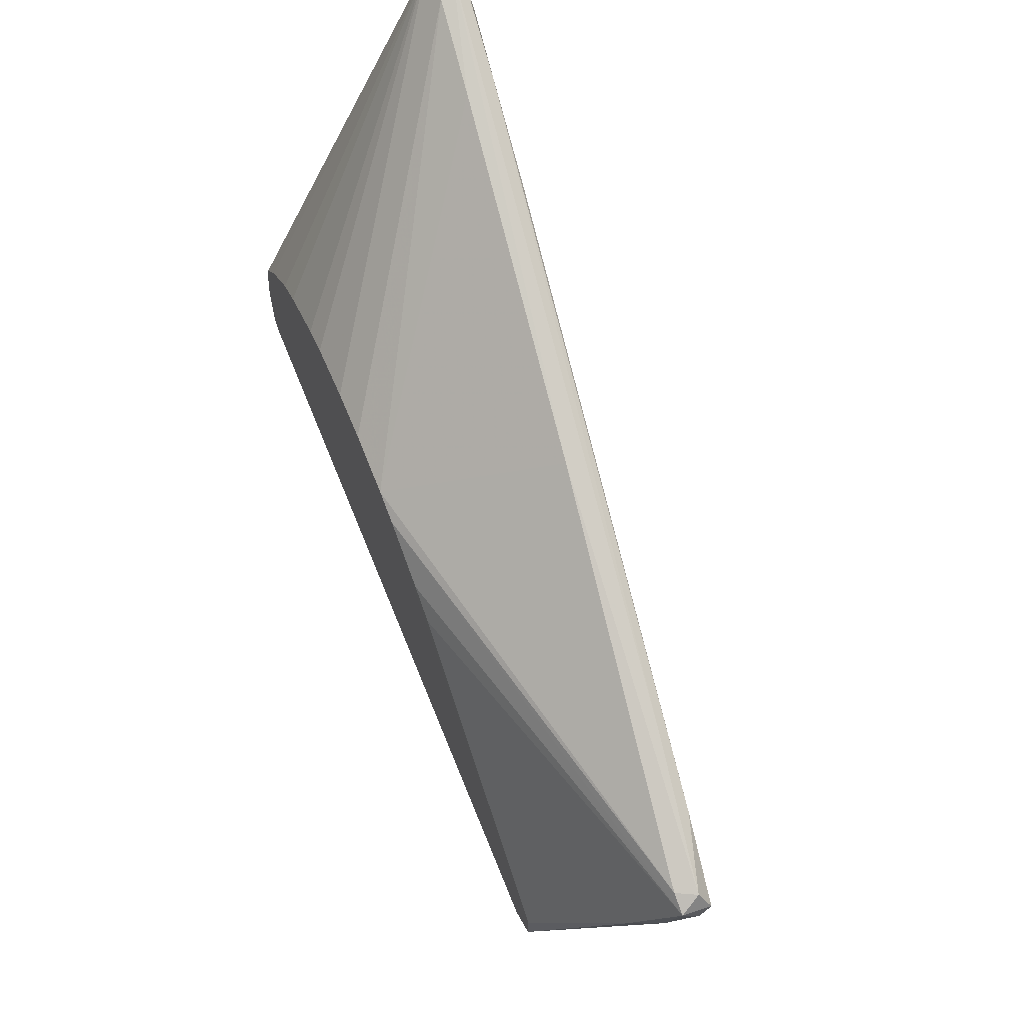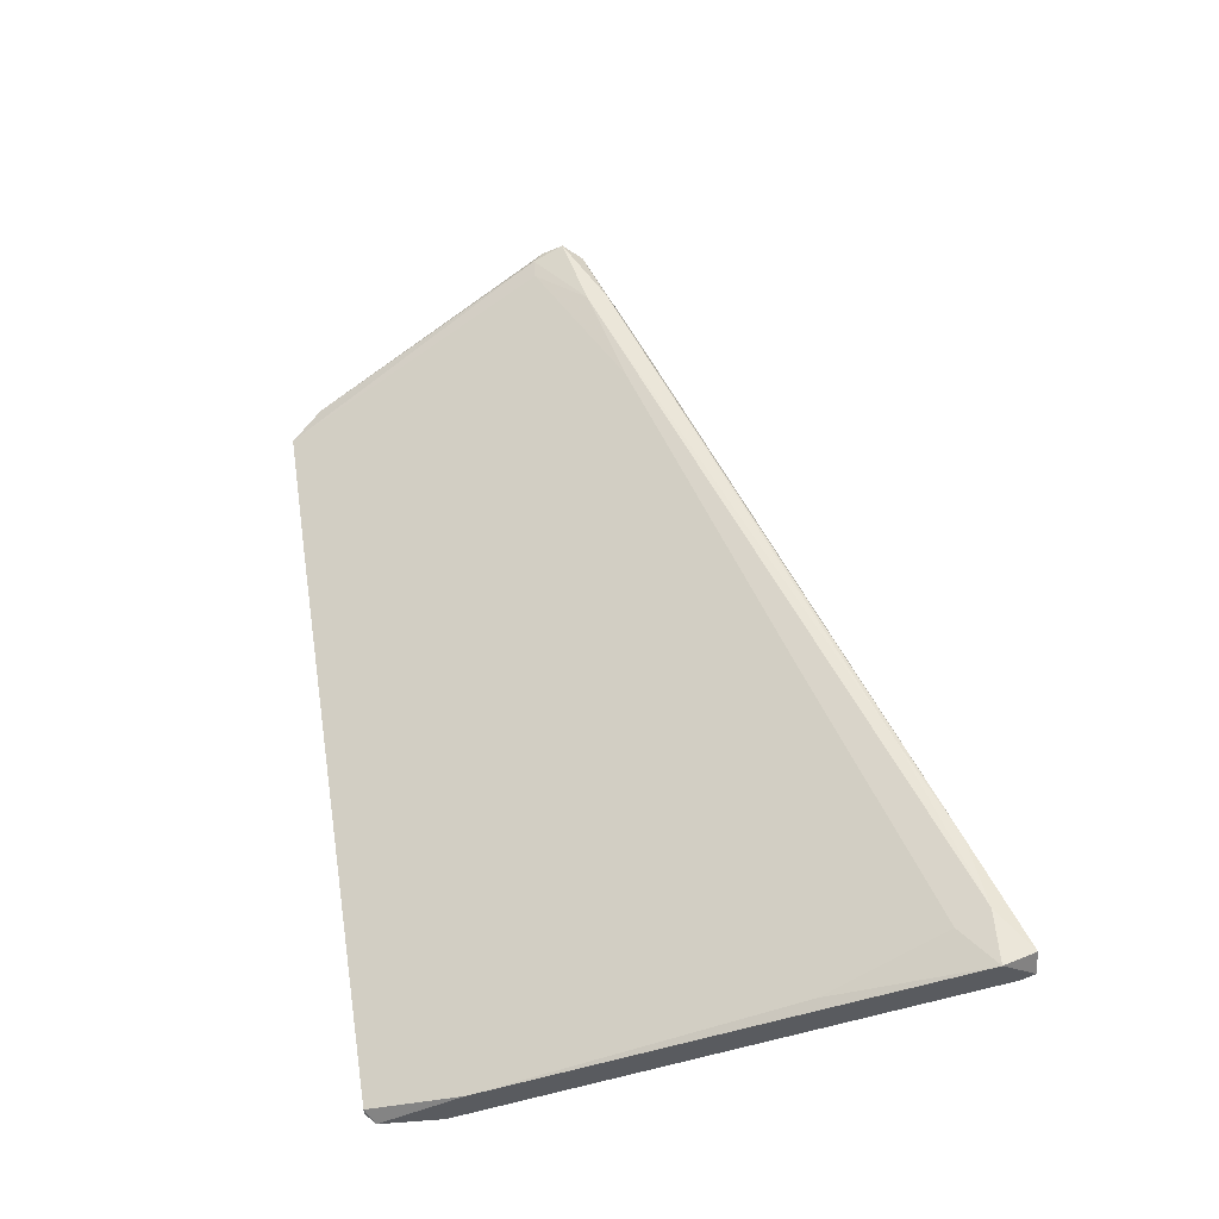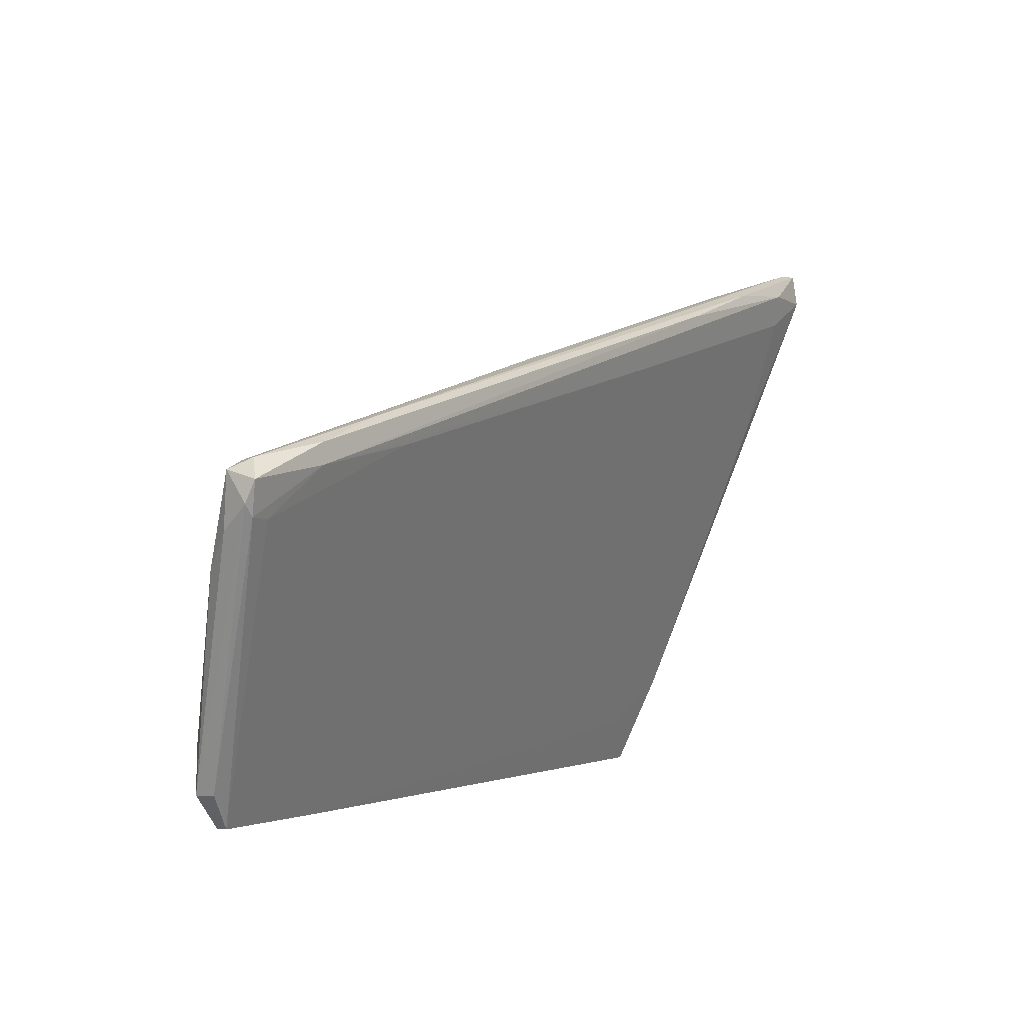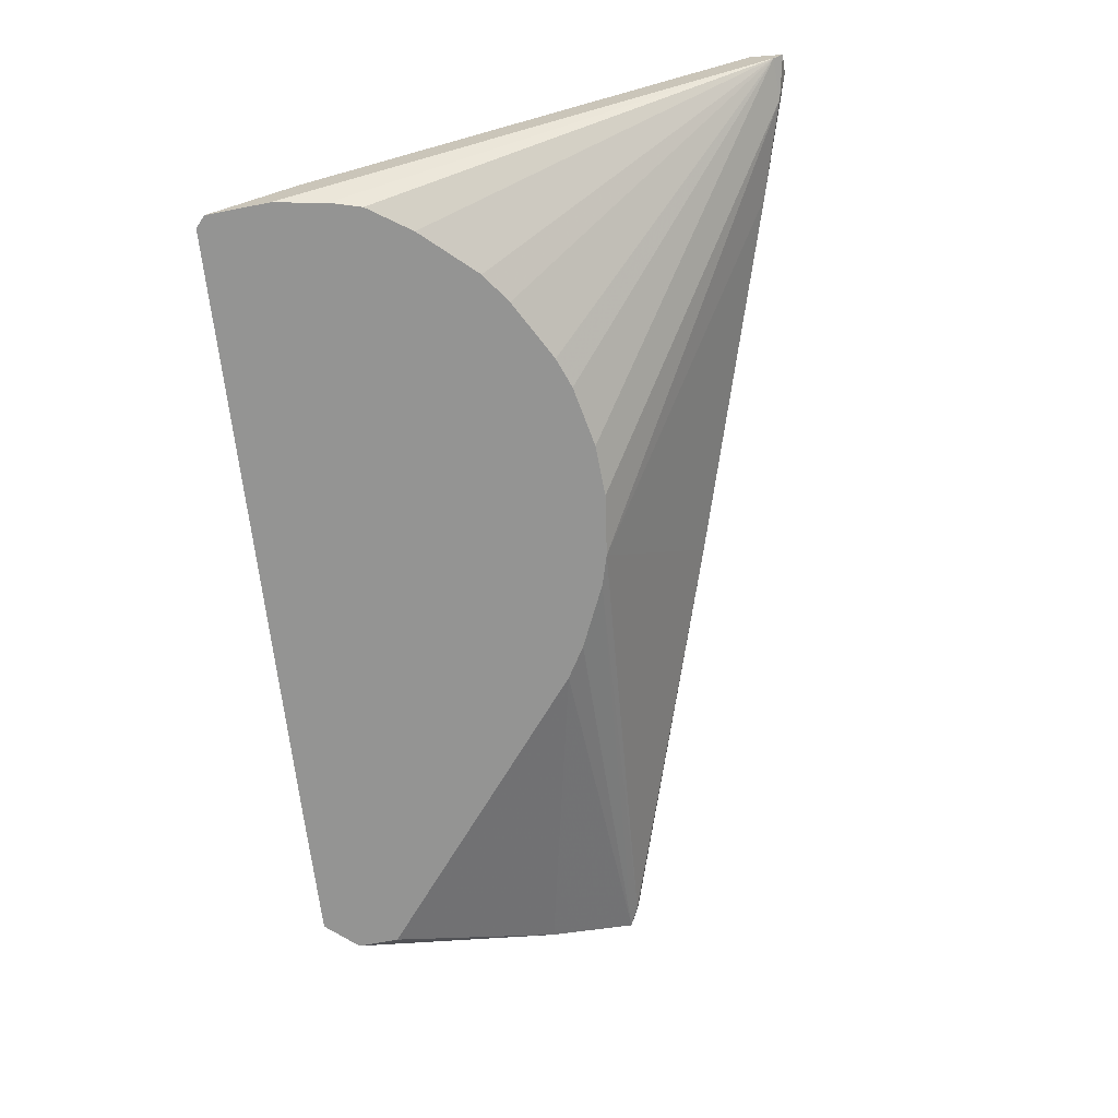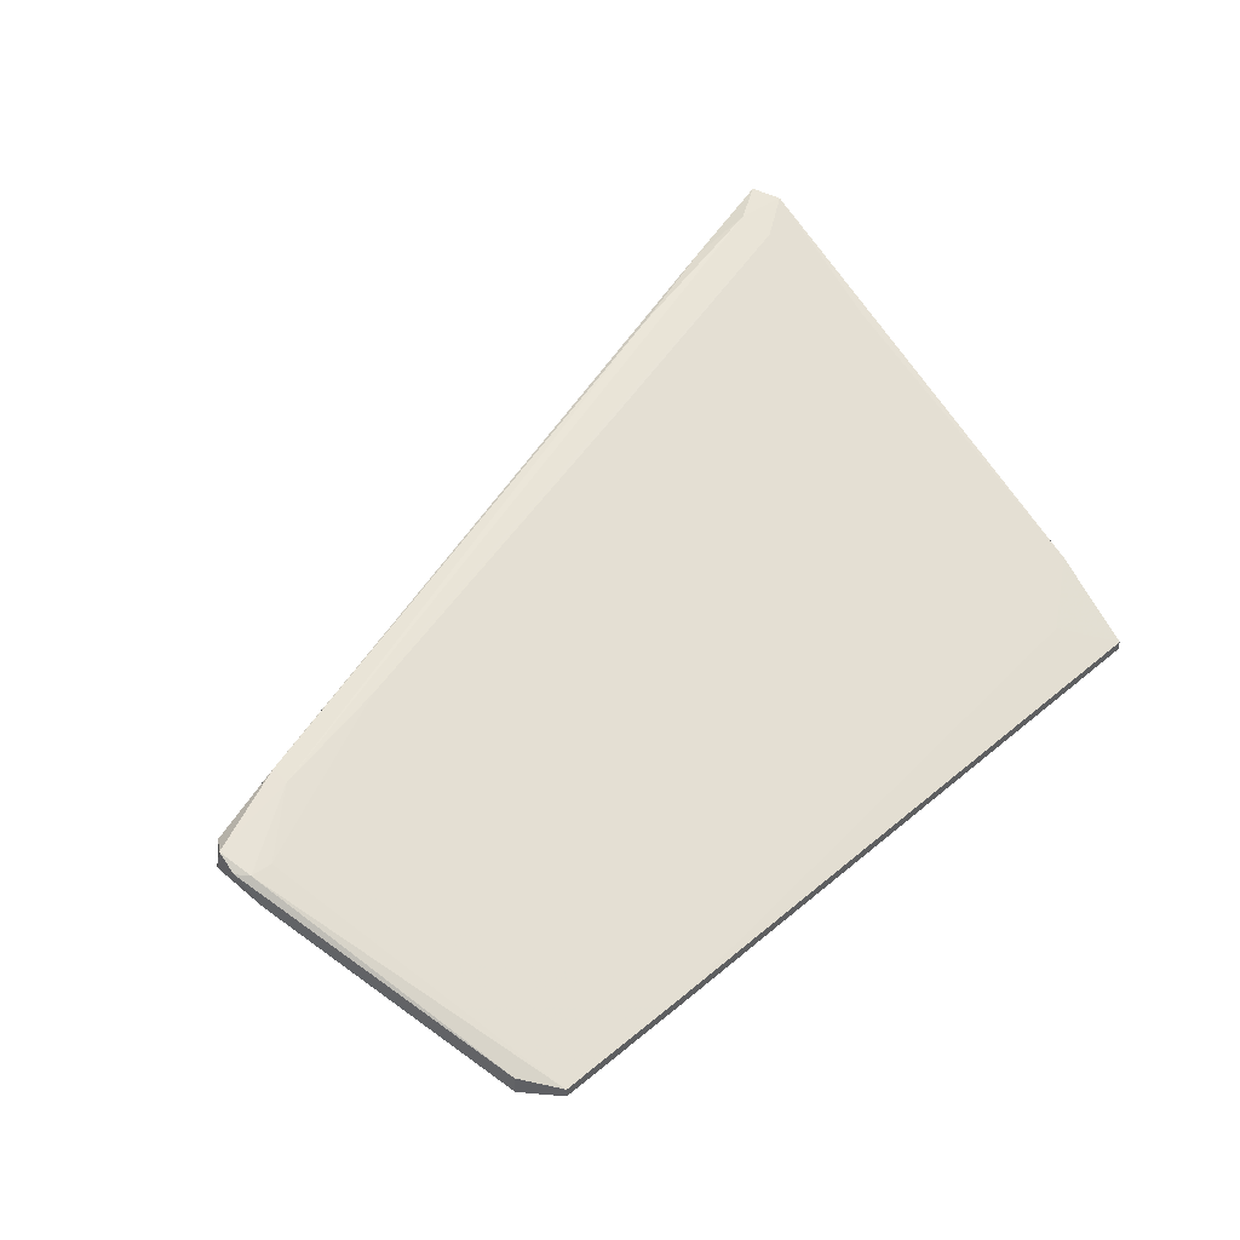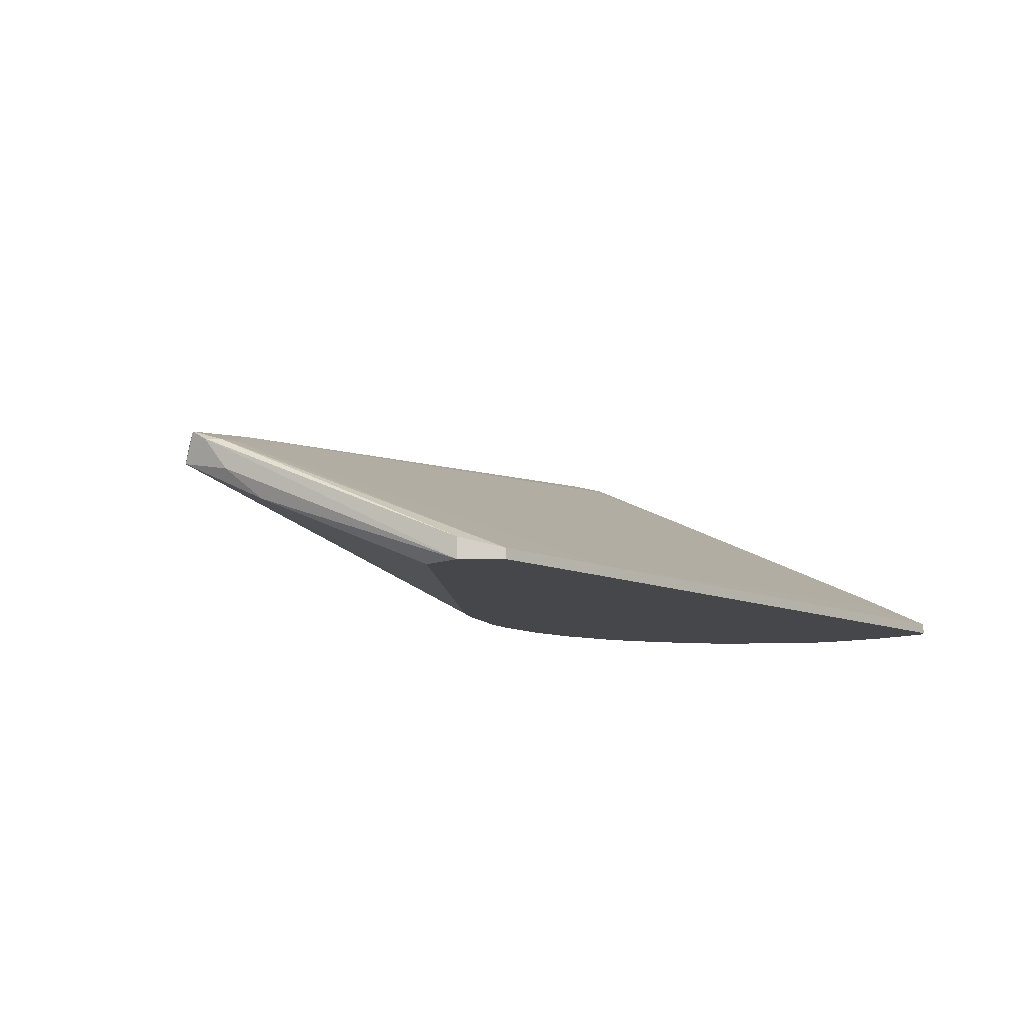
<metadata>
{"format":"obj","ext":"obj","renderer":"f3d","projection":"perspective","resolution":1024,"background":"white","views":[{"elev":65.1,"azim":67.6,"up":"+Z"},{"elev":56.7,"azim":-94.4,"up":"+Y"},{"elev":-6.3,"azim":121.4,"up":"+Z"},{"elev":-67.0,"azim":-78.9,"up":"+Y"},{"elev":45.3,"azim":140.8,"up":"+Y"},{"elev":-10.3,"azim":135.7,"up":"+Y"}]}
</metadata>
<code>
v 0.001321 0.04553 0.0503
v -0.01211 0.01571 0.03539
v -0.01211 0.04852 0.06075
v 0.03113 0.01571 0.02645
v 0.02518 0.03957 0.04882
v -0.02553 0.01571 0.02943
v -0.02553 0.04553 0.06671
v -0.04493 0.04703 0.07119
v -0.04493 0.05151 0.06821
v -0.04493 0.01571 -0.007851
v -0.04493 0.01571 0.0011
v -0.04493 0.02317 0.004084
v -0.04493 0.04852 0.07269
v 0.08036 0.02615 0.01452
v 0.08036 0.0351 0.02048
v -0.04195 0.01571 0.01303
v -0.04195 0.05001 0.07269
v 0.08334 0.03062 0.01899
v 0.08334 0.0351 0.02048
v 0.08334 0.0351 0.02794
v -0.03896 0.04703 0.07119
v -0.03896 0.05001 0.06373
v 0.01772 0.01571 0.0339
v 0.06992 0.01869 -0.01381
v 0.06992 0.01571 -0.007851
v 0.06992 0.01571 -0.01381
v 0.004294 0.01571 0.03688
v 0.01325 0.01571 0.03539
v 0.05649 0.03957 0.03241
v -0.003163 0.01571 0.03688
v 0.04606 0.01571 -0.01679
v 0.04606 0.0172 -0.01679
v -0.01658 0.01571 0.0339
v 0.02666 0.01571 0.02942
v -0.03597 0.02018 -0.00338
v -0.03 0.01571 0.02646
v -0.02702 0.05001 0.06671
v 0.08185 0.03212 0.02794
v 0.0729 0.03808 0.03092
v 0.0729 0.03808 0.02794
v -0.04343 0.05151 0.07269
v -0.04343 0.01571 0.008564
v -0.04343 0.01571 -0.009339
v -0.04343 0.04255 0.04733
v -0.04343 0.0172 -0.009339
v 0.08484 0.03212 0.02645
v 0.08484 0.03658 0.02496
v 0.08484 0.0351 0.02198
v -0.03746 0.05151 0.06821
v -0.03746 0.01571 0.019
v 0.06246 0.03808 0.03539
v 0.06545 0.01571 -0.0183
v 0.06545 0.0172 -0.0183
f 17 51 37
f 23 2 16
f 52 31 53
f 23 16 10
f 16 2 36
f 23 25 4
f 2 23 27
f 13 41 9
f 10 13 9
f 4 25 14
f 13 10 8
f 23 52 26
f 25 23 26
f 52 53 26
f 14 25 26
f 23 38 28
f 27 23 28
f 10 16 11
f 8 10 11
f 13 8 21
f 8 27 21
f 28 7 21
f 27 28 21
f 38 20 5
f 28 38 5
f 7 28 5
f 45 10 12
f 10 9 12
f 38 23 46
f 4 14 46
f 47 20 46
f 20 38 46
f 47 46 48
f 36 2 33
f 2 8 33
f 2 27 30
f 8 2 30
f 27 8 30
f 16 36 50
f 8 16 50
f 36 8 50
f 20 47 39
f 31 45 32
f 53 31 32
f 15 53 32
f 29 15 32
f 9 41 49
f 22 9 49
f 26 53 24
f 48 26 24
f 9 22 44
f 12 9 44
f 41 13 17
f 13 21 17
f 21 7 17
f 7 5 17
f 8 36 6
f 36 33 6
f 33 8 6
f 31 52 43
f 45 31 43
f 52 23 43
f 10 45 43
f 23 10 43
f 45 12 35
f 32 45 35
f 29 32 35
f 12 44 35
f 15 29 40
f 39 47 40
f 3 39 40
f 22 49 40
f 49 3 40
f 53 15 19
f 47 48 19
f 24 53 19
f 48 24 19
f 40 47 19
f 15 40 19
f 16 8 42
f 11 16 42
f 8 11 42
f 14 26 18
f 46 14 18
f 26 48 18
f 48 46 18
f 23 4 34
f 46 23 34
f 4 46 34
f 5 20 51
f 20 39 51
f 17 5 51
f 44 22 1
f 29 35 1
f 35 44 1
f 22 40 1
f 40 29 1
f 39 3 37
f 49 41 37
f 3 49 37
f 41 17 37
f 51 39 37

</code>
